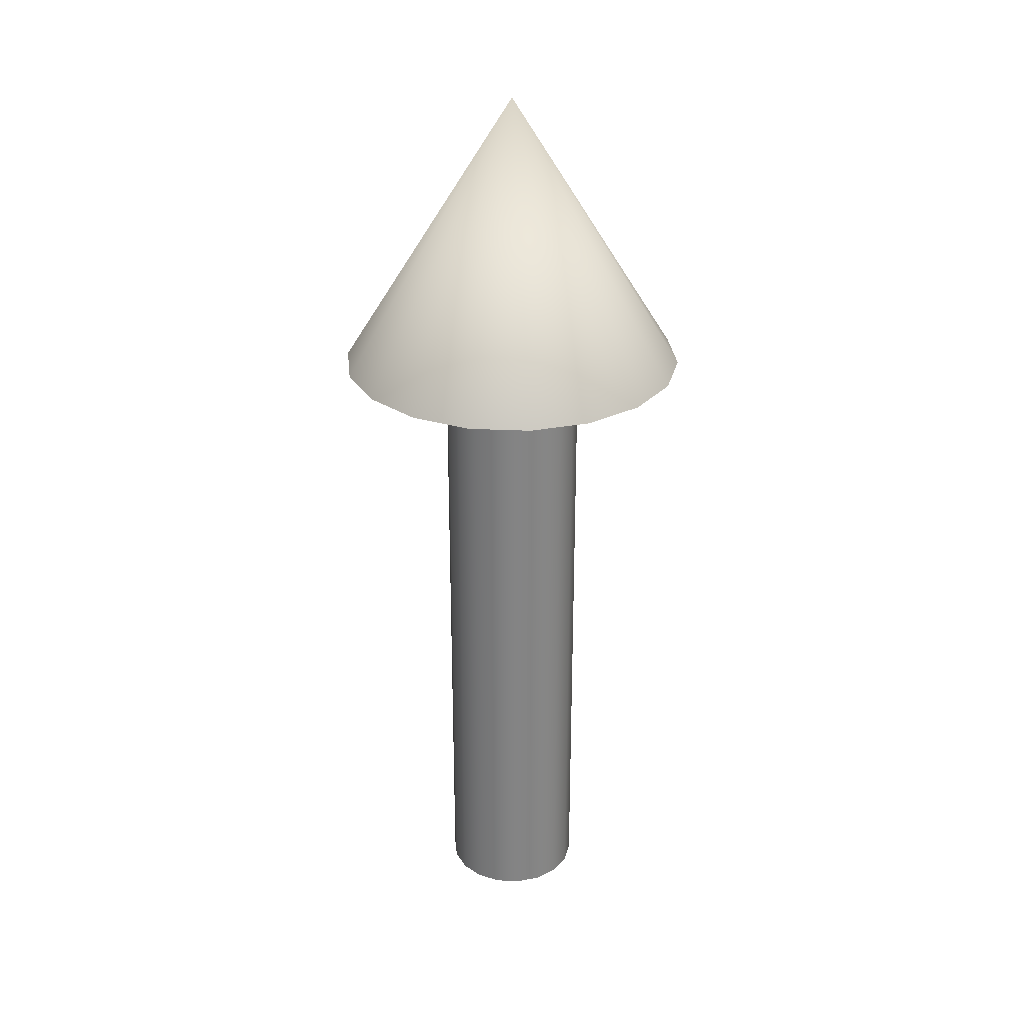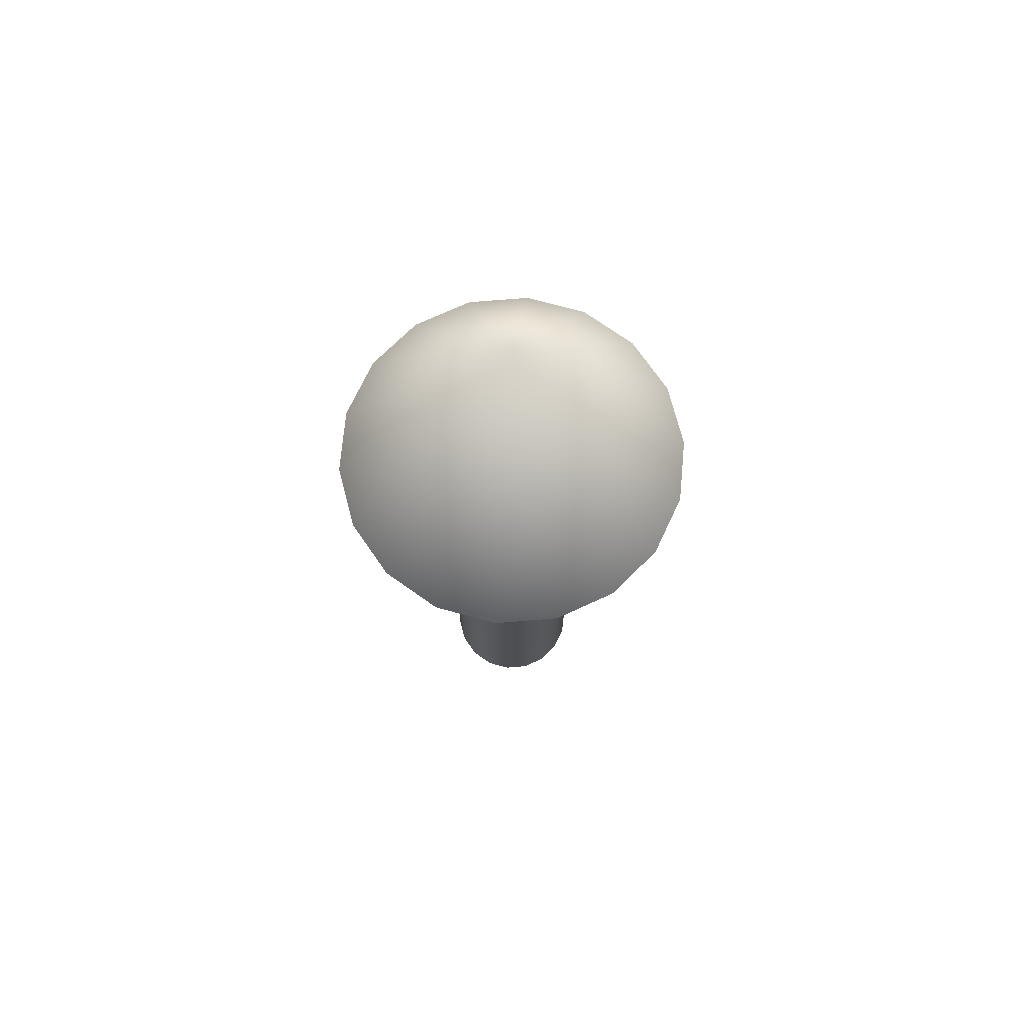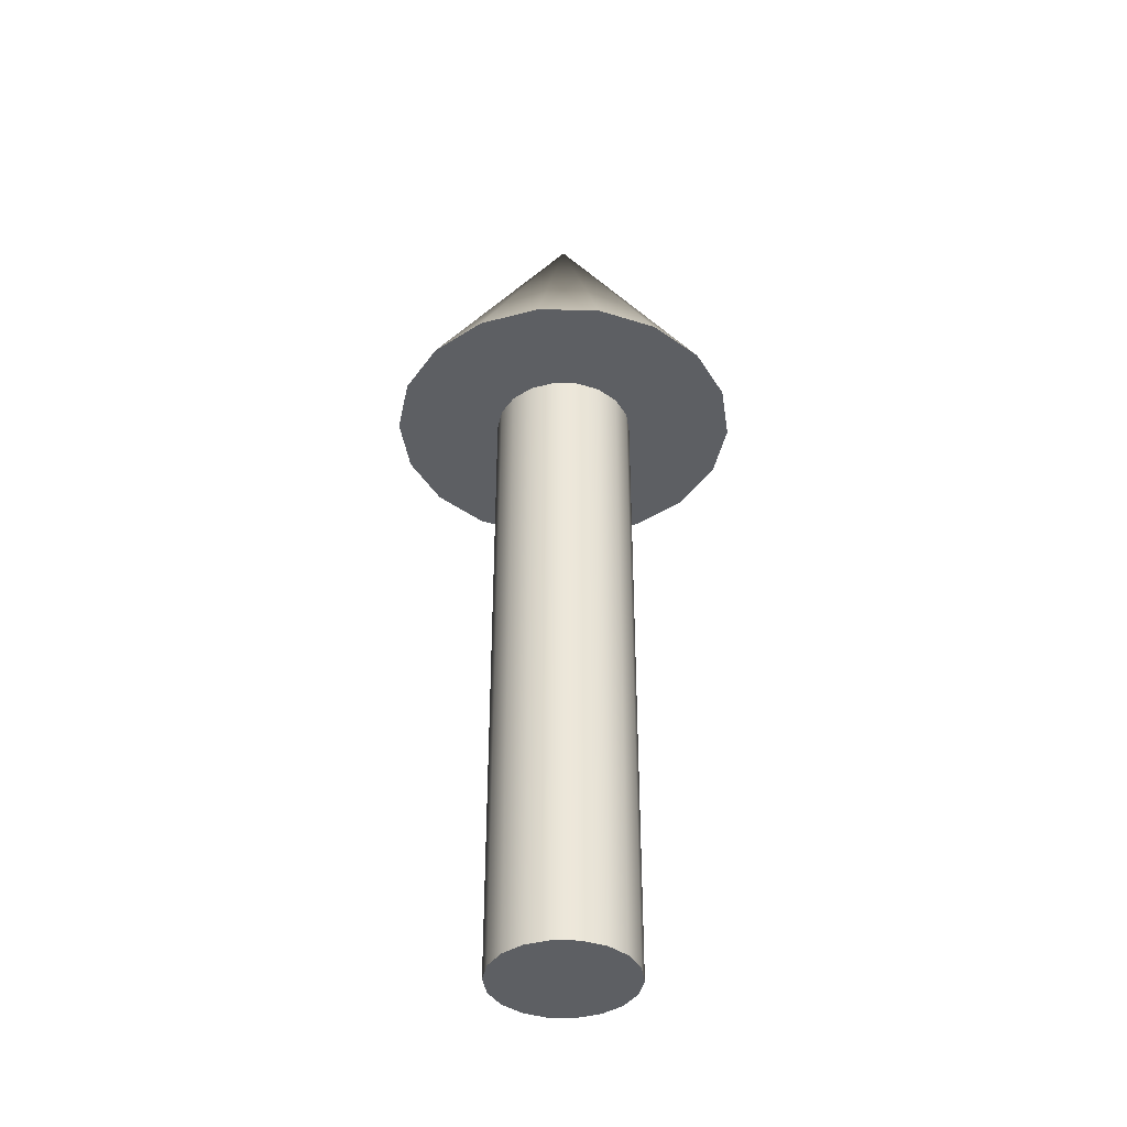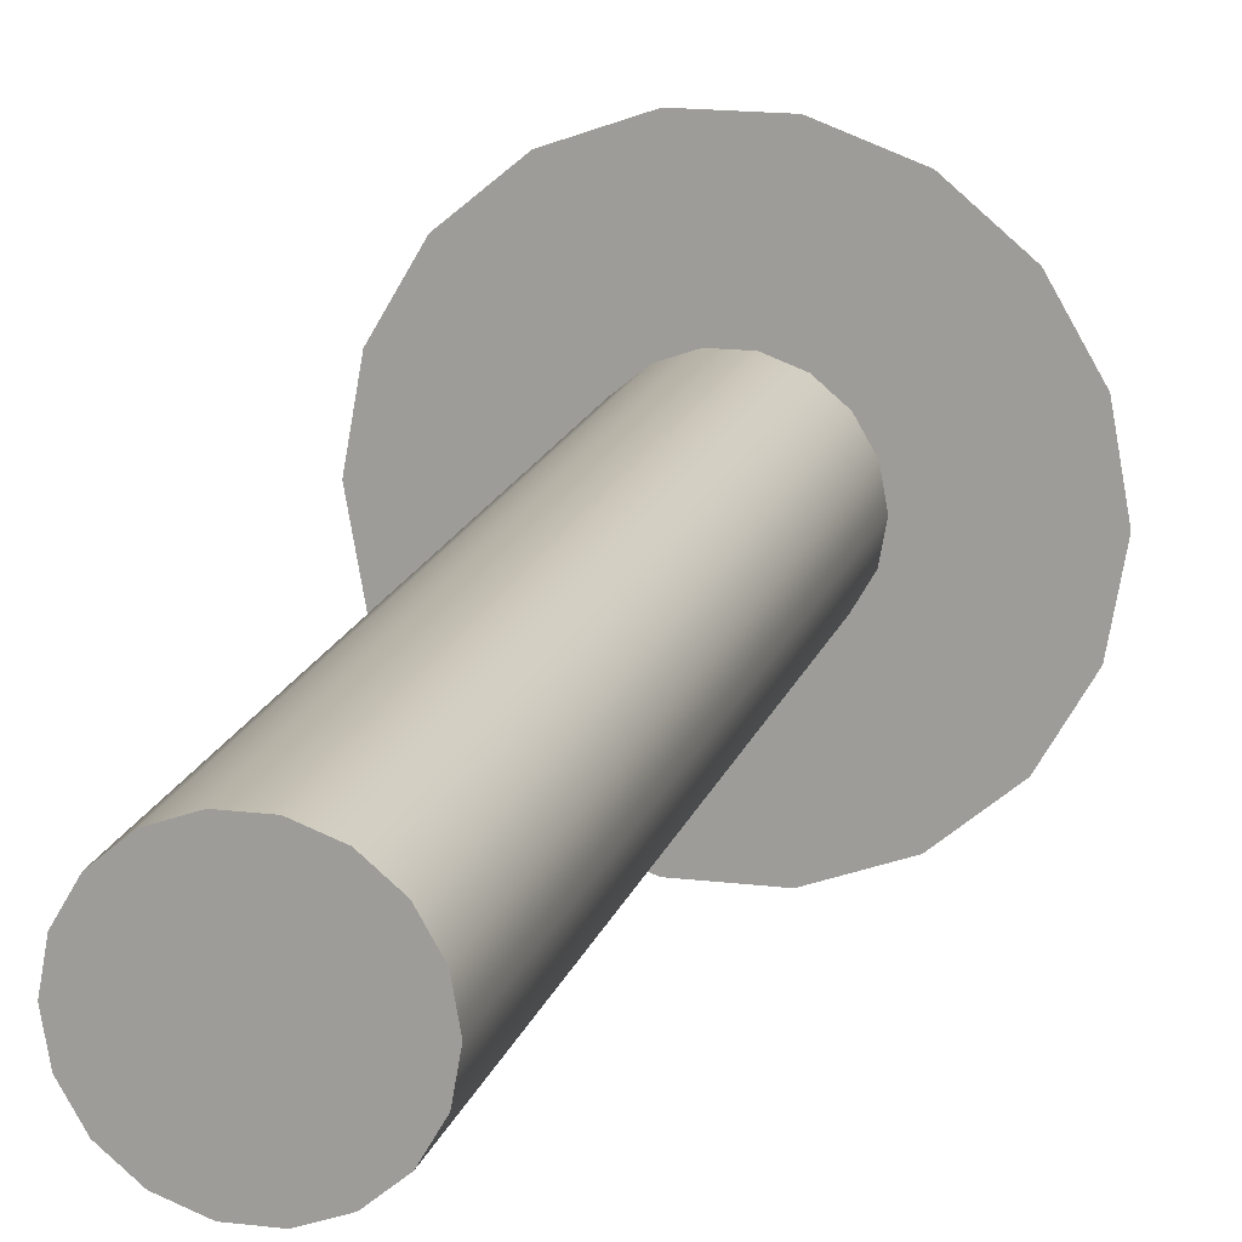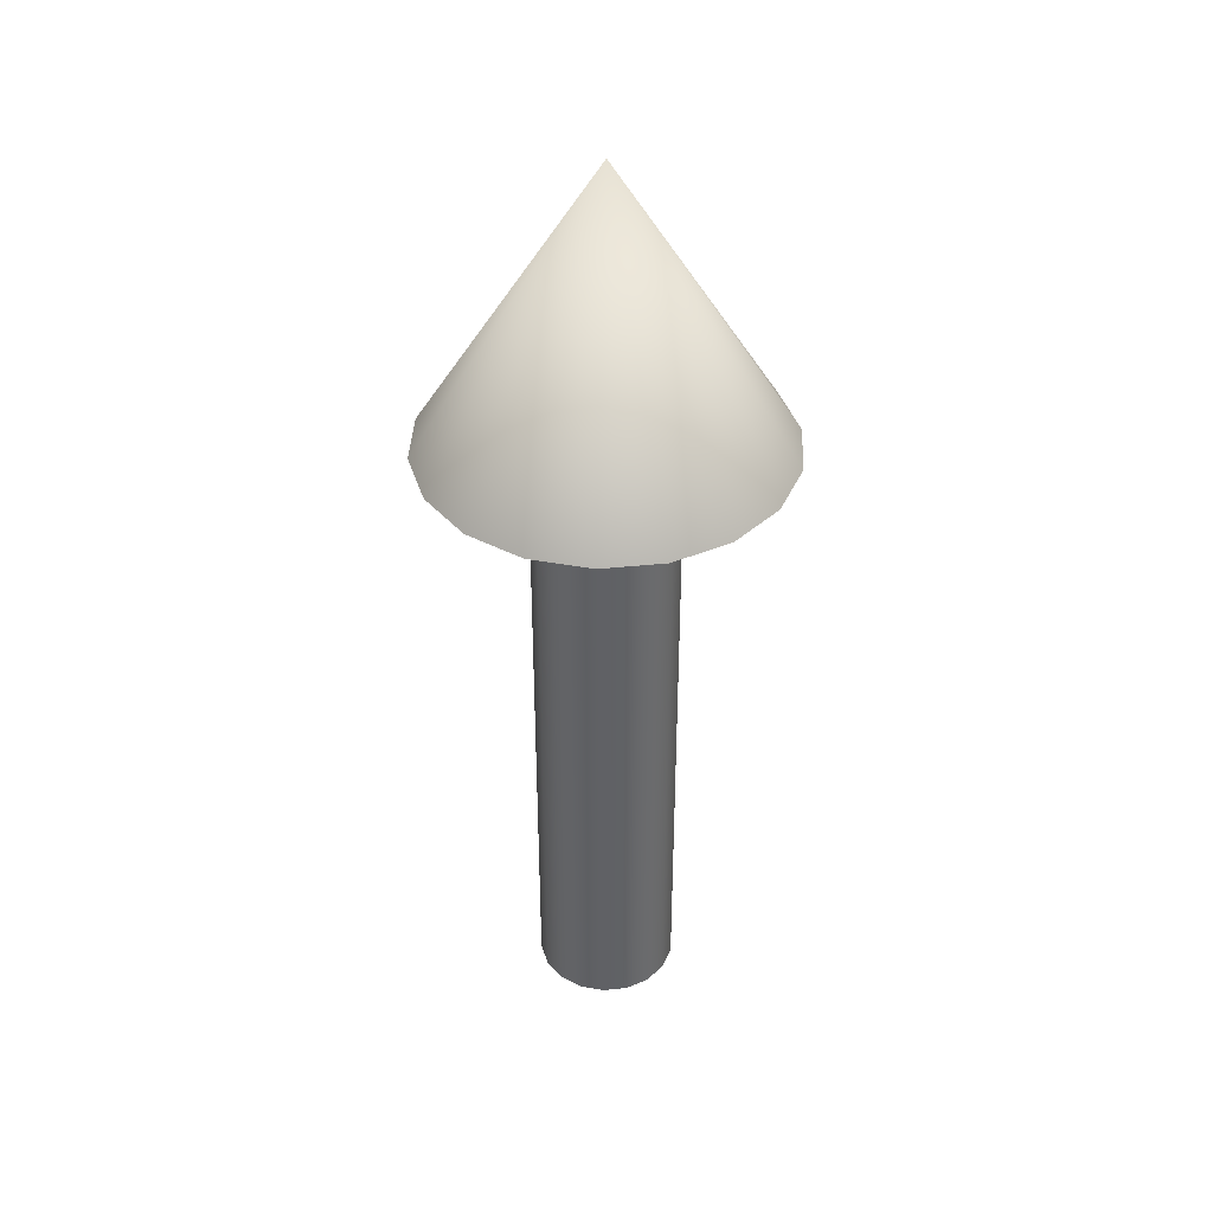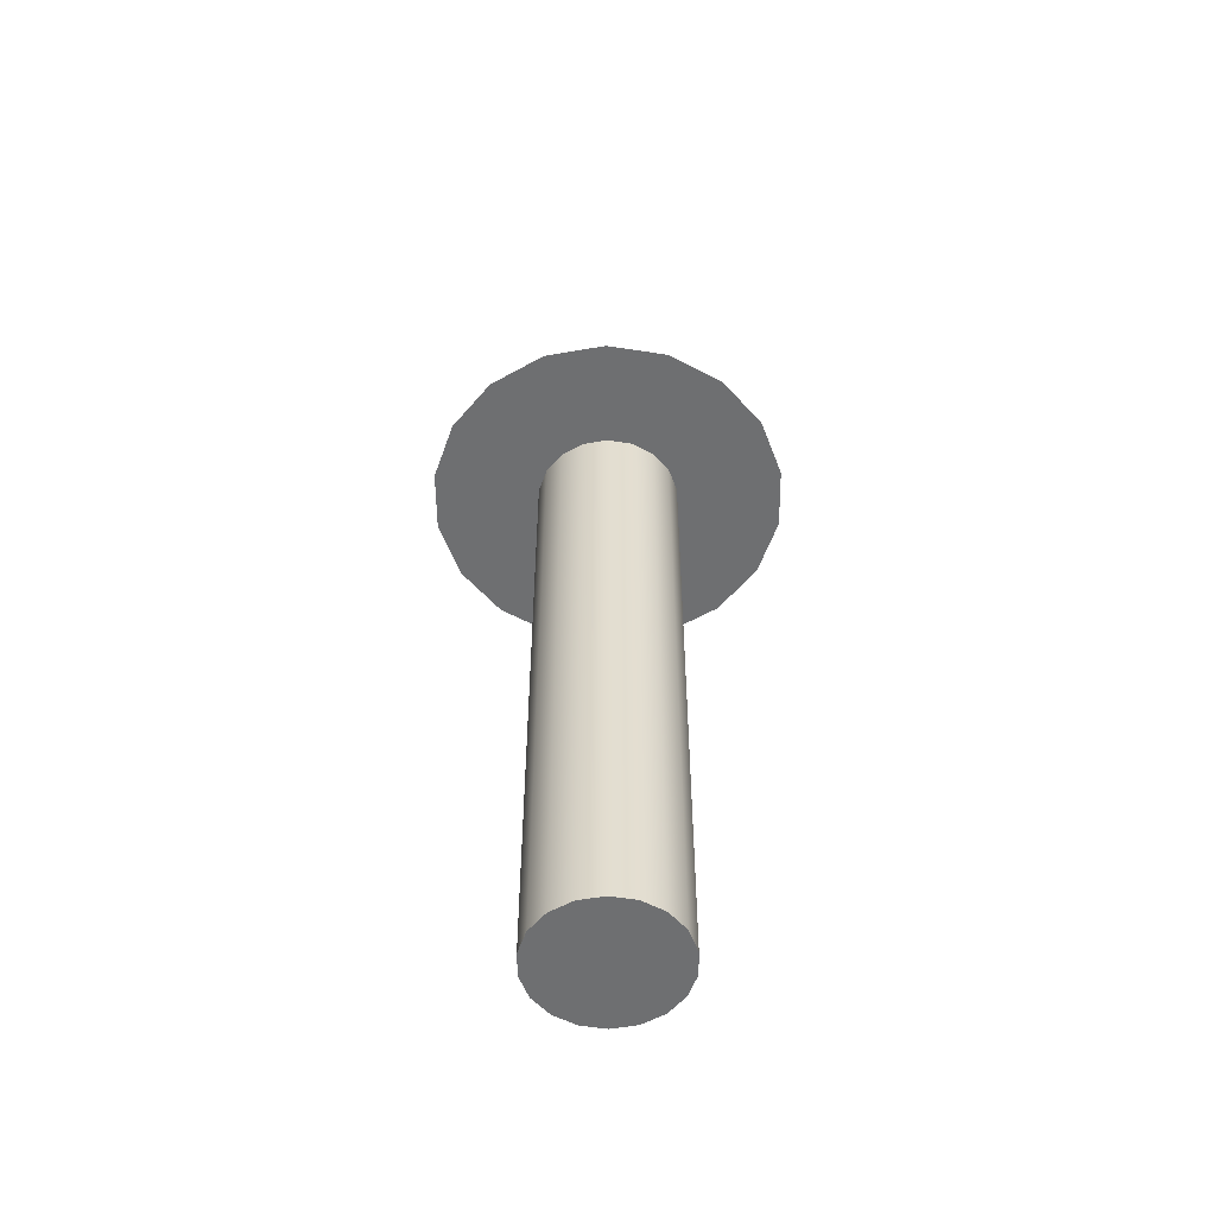
<metadata>
{"format":"obj","ext":"obj","renderer":"f3d","projection":"perspective","resolution":1024,"background":"white","views":[{"elev":28.9,"azim":84.0,"up":"+Z"},{"elev":72.3,"azim":-64.7,"up":"+Z"},{"elev":-39.9,"azim":-121.6,"up":"+Z"},{"elev":16.1,"azim":-165.5,"up":"+Y"},{"elev":40.0,"azim":52.8,"up":"+Z"},{"elev":-54.6,"azim":90.6,"up":"+Z"}]}
</metadata>
<code>
v 0.075 0 0
v 0.07048 0.02565 0
v 0.05745 0.04821 0
v 0.0375 0.06495 0
v 0.01302 0.07386 0
v -0.01302 0.07386 0
v -0.0375 0.06495 0
v -0.05745 0.04821 0
v -0.07048 0.02565 0
v -0.075 0 0
v -0.07048 -0.02565 0
v -0.05745 -0.04821 0
v -0.0375 -0.06495 0
v -0.01302 -0.07386 0
v 0.01302 -0.07386 0
v 0.0375 -0.06495 0
v 0.05745 -0.04821 0
v 0.07048 -0.02565 0
v 0.075 0 0
v 0.07048 0.02565 0
v 0.05745 0.04821 0
v 0.0375 0.06495 0
v 0.01302 0.07386 0
v -0.01302 0.07386 0
v -0.0375 0.06495 0
v -0.05745 0.04821 0
v -0.07048 0.02565 0
v -0.075 0 0
v -0.07048 -0.02565 0
v -0.05745 -0.04821 0
v -0.0375 -0.06495 0
v -0.01302 -0.07386 0
v 0.01302 -0.07386 0
v 0.0375 -0.06495 0
v 0.05745 -0.04821 0
v 0.07048 -0.02565 0
v 0.075 0 0.7
v 0.07048 0.02565 0.7
v 0.05745 0.04821 0.7
v 0.0375 0.06495 0.7
v 0.01302 0.07386 0.7
v -0.01302 0.07386 0.7
v -0.0375 0.06495 0.7
v -0.05745 0.04821 0.7
v -0.07048 0.02565 0.7
v -0.075 0 0.7
v -0.07048 -0.02565 0.7
v -0.05745 -0.04821 0.7
v -0.0375 -0.06495 0.7
v -0.01302 -0.07386 0.7
v 0.01302 -0.07386 0.7
v 0.0375 -0.06495 0.7
v 0.05745 -0.04821 0.7
v 0.07048 -0.02565 0.7
v 0.075 0 0.7
v 0.07048 0.02565 0.7
v 0.05745 0.04821 0.7
v 0.0375 0.06495 0.7
v 0.01302 0.07386 0.7
v -0.01302 0.07386 0.7
v -0.0375 0.06495 0.7
v -0.05745 0.04821 0.7
v -0.07048 0.02565 0.7
v -0.075 0 0.7
v -0.07048 -0.02565 0.7
v -0.05745 -0.04821 0.7
v -0.0375 -0.06495 0.7
v -0.01302 -0.07386 0.7
v 0.01302 -0.07386 0.7
v 0.0375 -0.06495 0.7
v 0.05745 -0.04821 0.7
v 0.07048 -0.02565 0.7
v 0.1875 0 0.7
v 0.1762 0.06413 0.7
v 0.1436 0.1205 0.7
v 0.09375 0.1624 0.7
v 0.03256 0.1847 0.7
v -0.03256 0.1847 0.7
v -0.09375 0.1624 0.7
v -0.1436 0.1205 0.7
v -0.1762 0.06413 0.7
v -0.1875 0 0.7
v -0.1762 -0.06413 0.7
v -0.1436 -0.1205 0.7
v -0.09375 -0.1624 0.7
v -0.03256 -0.1847 0.7
v 0.03256 -0.1847 0.7
v 0.09375 -0.1624 0.7
v 0.1436 -0.1205 0.7
v 0.1762 -0.06413 0.7
v 0 0 1
v 0.1875 0 0.7
v 0.1762 0.06413 0.7
v 0.1436 0.1205 0.7
v 0.09375 0.1624 0.7
v 0.03256 0.1847 0.7
v -0.03256 0.1847 0.7
v -0.09375 0.1624 0.7
v -0.1436 0.1205 0.7
v -0.1762 0.06413 0.7
v -0.1875 0 0.7
v -0.1762 -0.06413 0.7
v -0.1436 -0.1205 0.7
v -0.09375 -0.1624 0.7
v -0.03256 -0.1847 0.7
v 0.03256 -0.1847 0.7
v 0.09375 -0.1624 0.7
v 0.1436 -0.1205 0.7
v 0.1762 -0.06413 0.7
f 1 3 2
f 1 4 3
f 1 5 4
f 1 6 5
f 1 7 6
f 1 8 7
f 1 9 8
f 1 10 9
f 1 11 10
f 1 12 11
f 1 13 12
f 1 14 13
f 1 15 14
f 1 16 15
f 1 17 16
f 1 18 17
f 19 38 37
f 19 20 38
f 20 39 38
f 20 21 39
f 21 40 39
f 21 22 40
f 22 41 40
f 22 23 41
f 23 42 41
f 23 24 42
f 24 43 42
f 24 25 43
f 25 44 43
f 25 26 44
f 26 45 44
f 26 27 45
f 27 46 45
f 27 28 46
f 28 47 46
f 28 29 47
f 29 48 47
f 29 30 48
f 30 49 48
f 30 31 49
f 31 50 49
f 31 32 50
f 32 51 50
f 32 33 51
f 33 52 51
f 33 34 52
f 34 53 52
f 34 35 53
f 35 54 53
f 35 36 54
f 36 37 54
f 36 19 37
f 55 74 73
f 55 56 74
f 56 75 74
f 56 57 75
f 57 76 75
f 57 58 76
f 58 77 76
f 58 59 77
f 59 78 77
f 59 60 78
f 60 79 78
f 60 61 79
f 61 80 79
f 61 62 80
f 62 81 80
f 62 63 81
f 63 82 81
f 63 64 82
f 64 83 82
f 64 65 83
f 65 84 83
f 65 66 84
f 66 85 84
f 66 67 85
f 67 86 85
f 67 68 86
f 68 87 86
f 68 69 87
f 69 88 87
f 69 70 88
f 70 89 88
f 70 71 89
f 71 90 89
f 71 72 90
f 72 73 90
f 72 55 73
f 91 92 93
f 91 93 94
f 91 94 95
f 91 95 96
f 91 96 97
f 91 97 98
f 91 98 99
f 91 99 100
f 91 100 101
f 91 101 102
f 91 102 103
f 91 103 104
f 91 104 105
f 91 105 106
f 91 106 107
f 91 107 108
f 91 108 109
f 91 109 92

</code>
